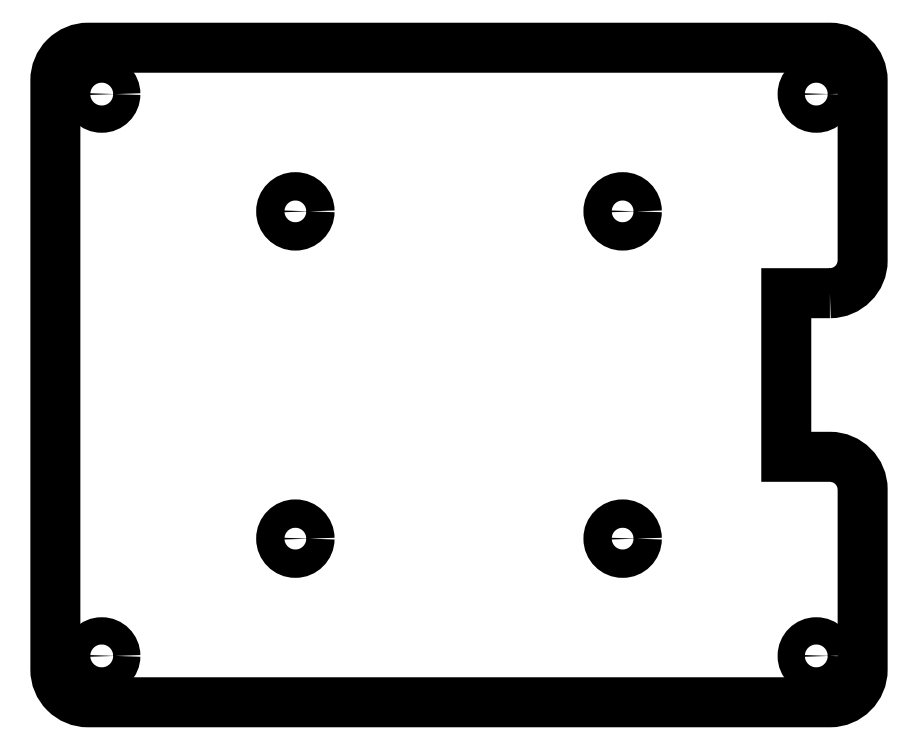
<metadata>
{"format":"dxf","ext":"dxf","renderer":"ezdxf+matplotlib","layout":"modelspace","background":"white","min_lineweight":24,"dpi":150}
</metadata>
<code>
0
SECTION
2
ENTITIES
0
LWPOLYLINE
8
0
90
14
70
1
43
0
10
34
20
7.5
42
0.4142
10
37
20
10.5
10
37
20
27
42
0.4142
10
34
20
30
10
-34
20
30
42
0.4142
10
-37
20
27
10
-37
20
-27
42
0.4142
10
-34
20
-30
10
34
20
-30
42
0.4142
10
37
20
-27
10
37
20
-10.5
42
0.4142
10
34
20
-7.5
10
30
20
-7.5
10
30
20
7.5
0
CIRCLE
8
0
10
-32.75
20
-25.75
30
0
40
1.25
210
0
220
-0
230
1
0
CIRCLE
8
0
10
15
20
15
30
0
40
1.3
210
0
220
-0
230
1
0
CIRCLE
8
0
10
32.75
20
25.75
30
0
40
1.25
210
0
220
-0
230
1
0
CIRCLE
8
0
10
-15
20
-15
30
0
40
1.3
210
0
220
-0
230
1
0
CIRCLE
8
0
10
15
20
-15
30
0
40
1.3
210
0
220
-0
230
1
0
CIRCLE
8
0
10
-15
20
15
30
0
40
1.3
210
0
220
-0
230
1
0
CIRCLE
8
0
10
32.75
20
-25.75
30
0
40
1.25
210
0
220
-0
230
1
0
CIRCLE
8
0
10
-32.75
20
25.75
30
0
40
1.25
210
0
220
-0
230
1
0
ENDSEC
0
EOF

</code>
